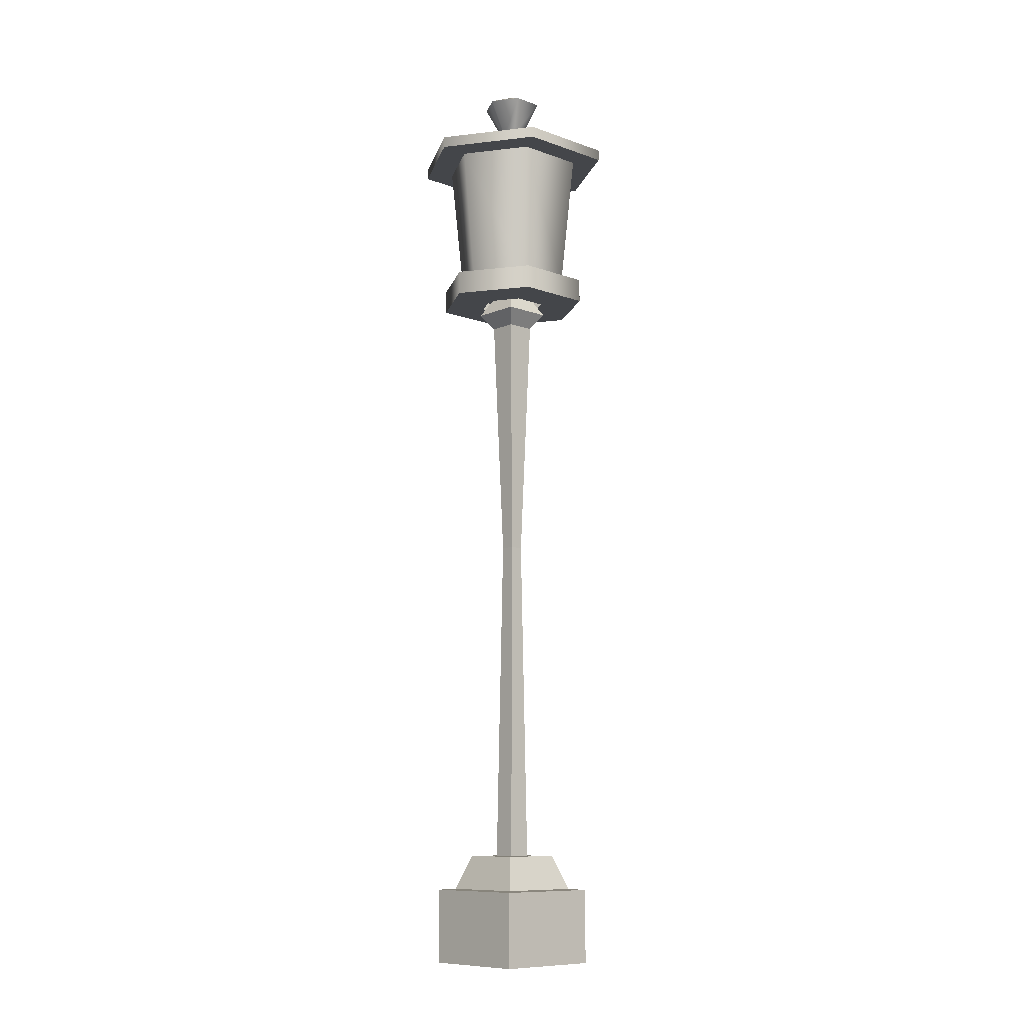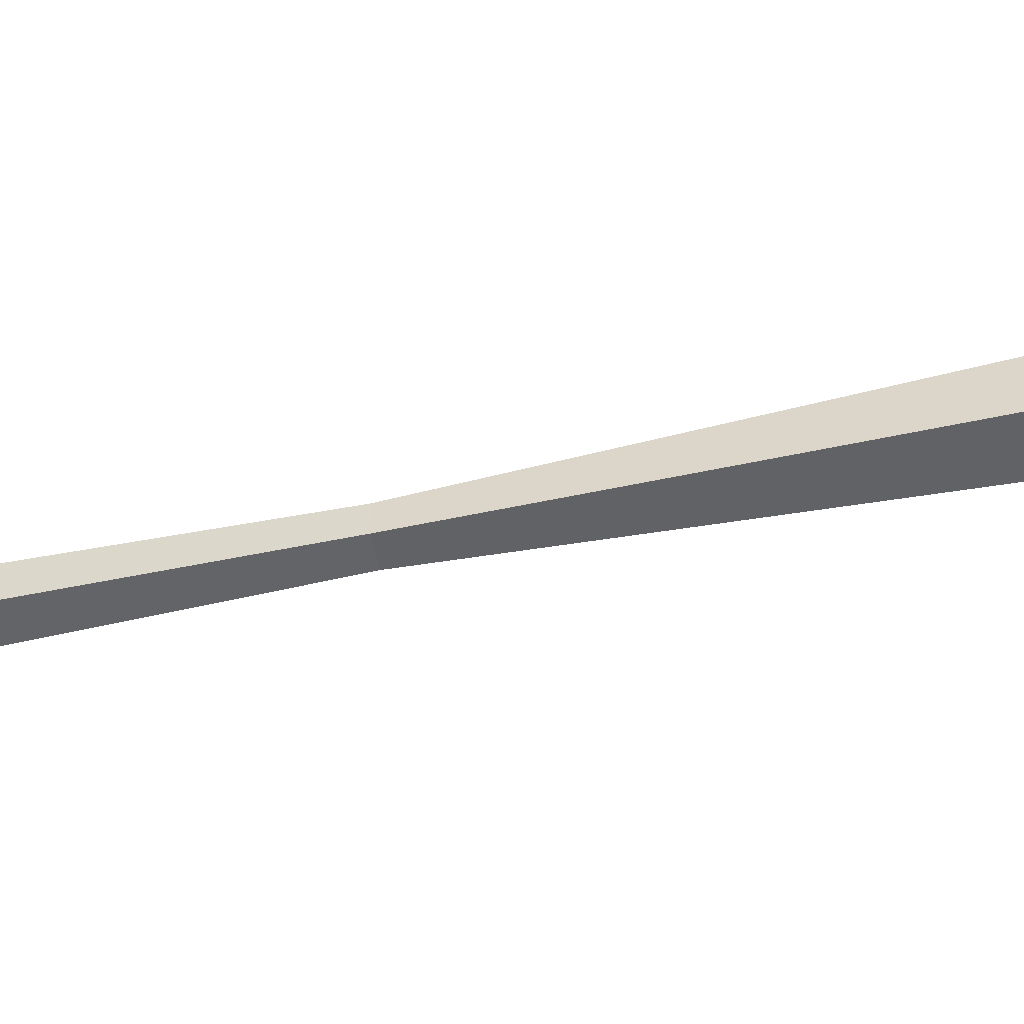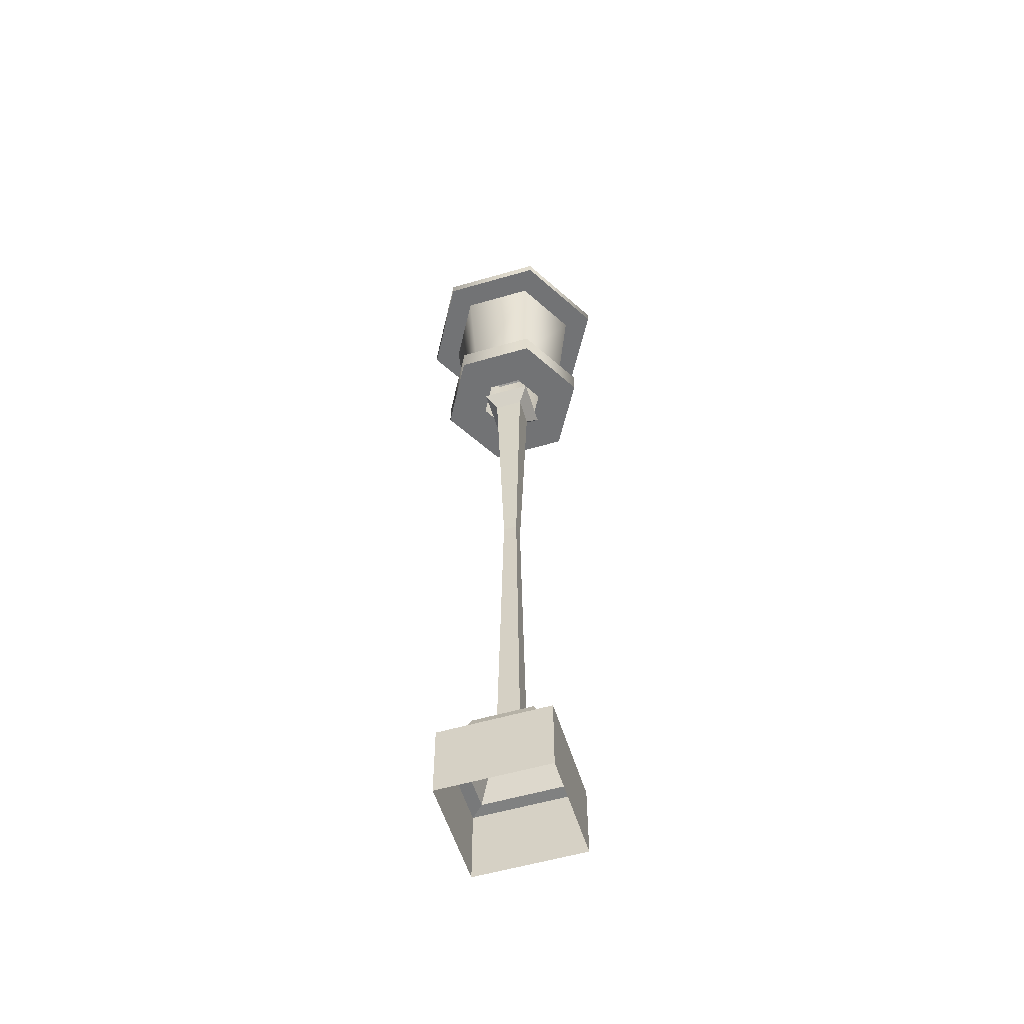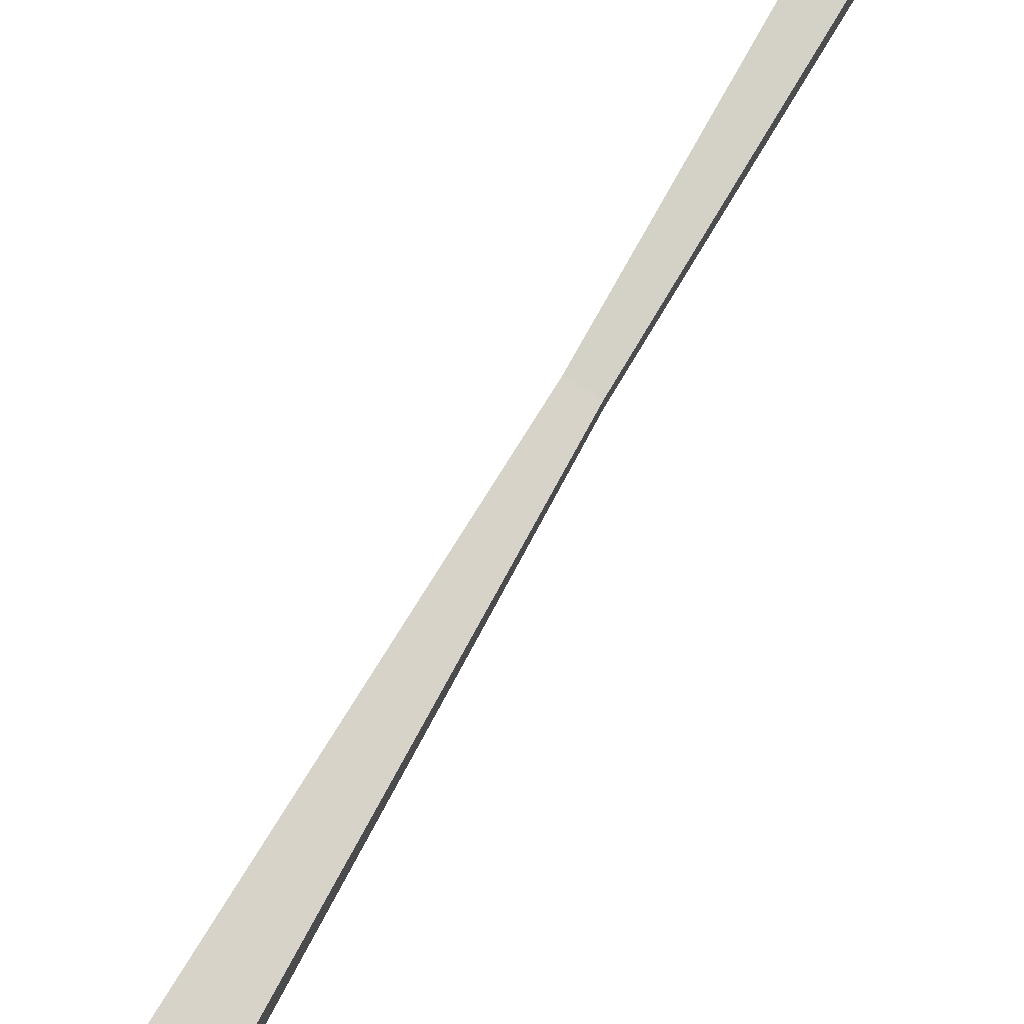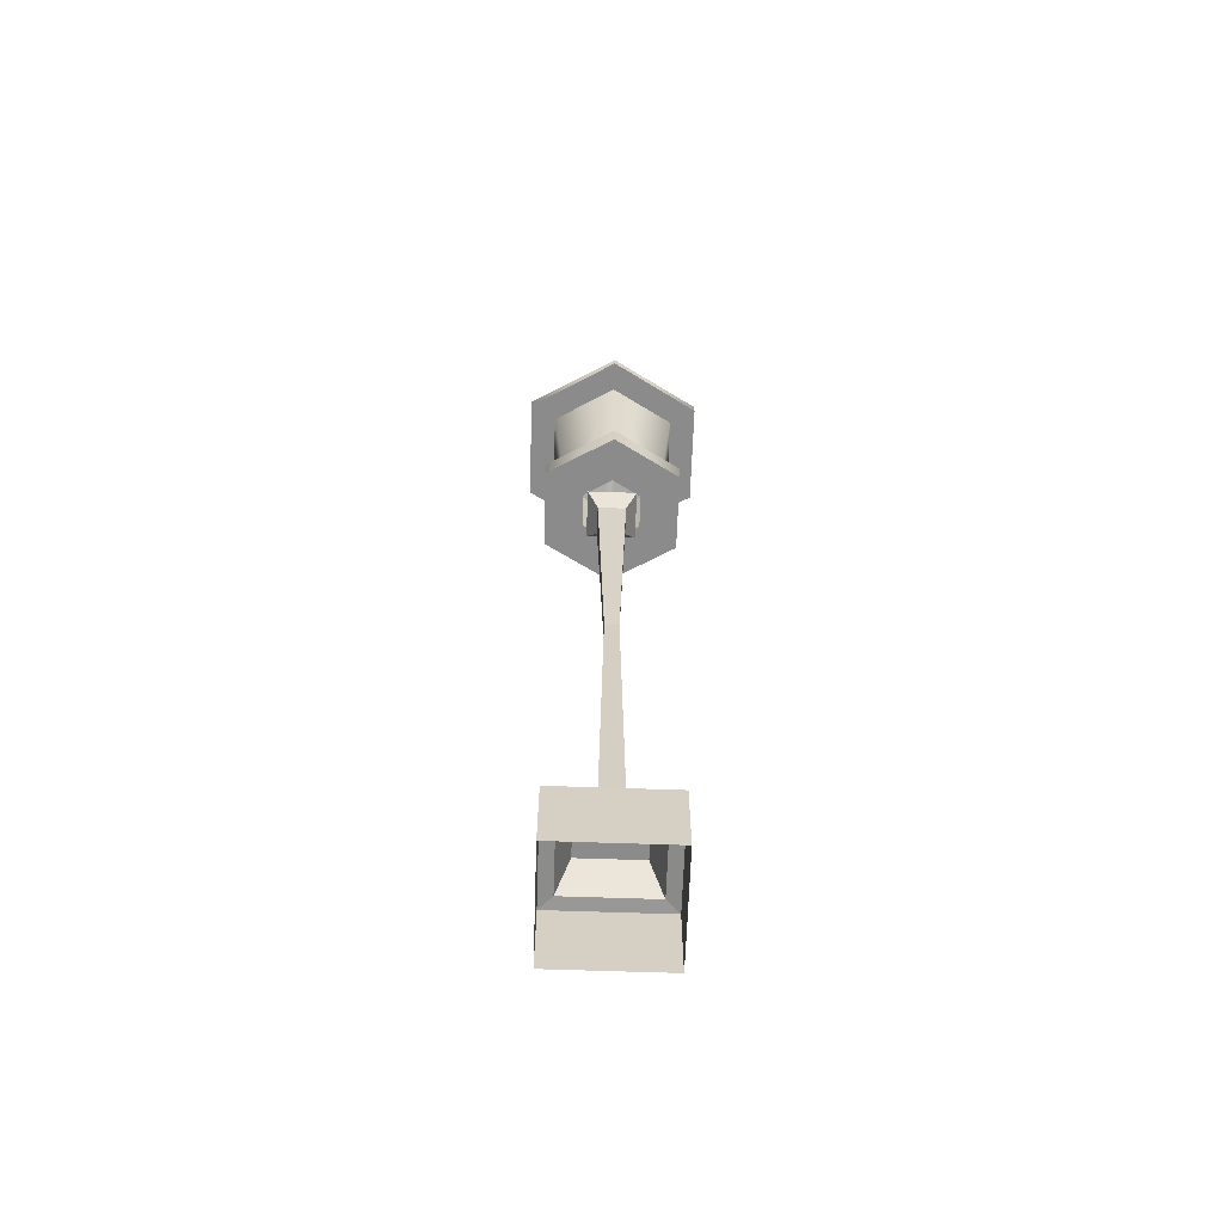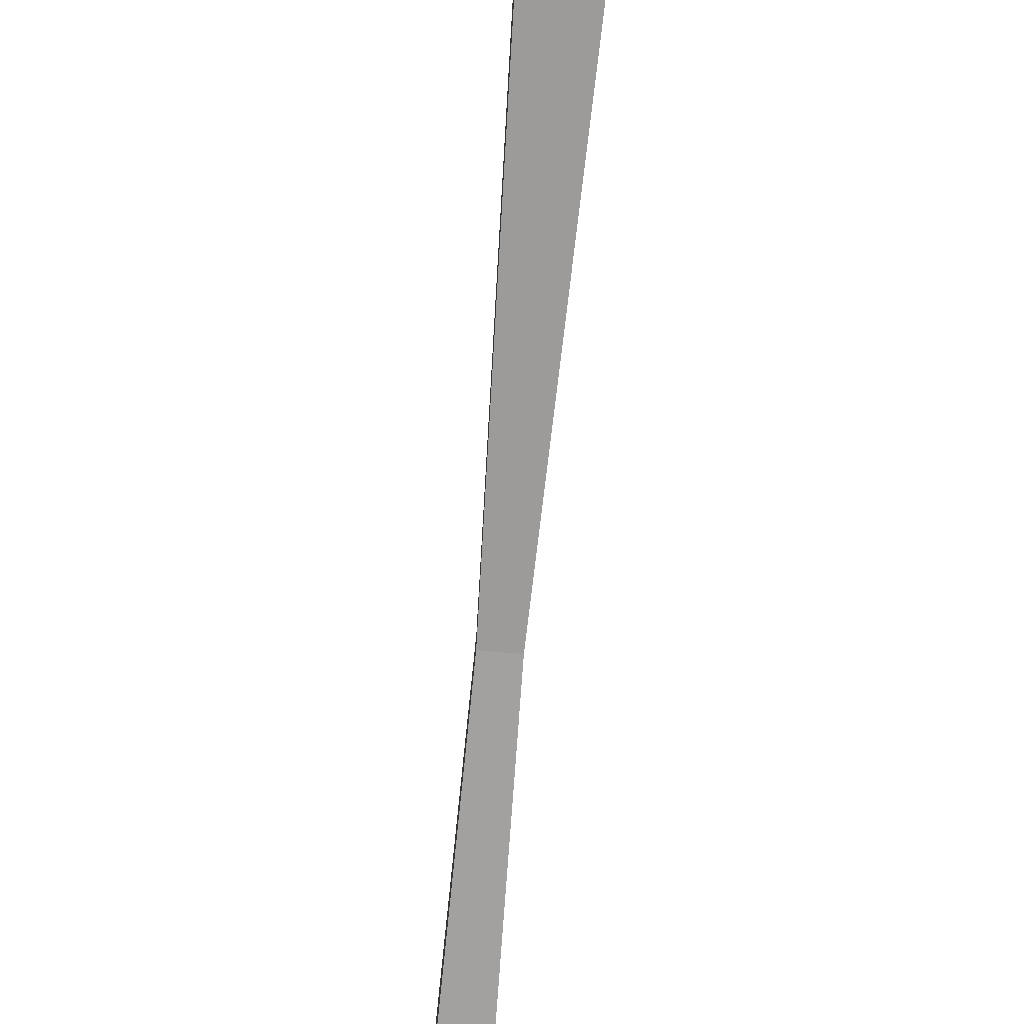
<metadata>
{"format":"obj","ext":"obj","renderer":"f3d","projection":"perspective","resolution":1024,"background":"white","views":[{"elev":-9.8,"azim":137.1,"up":"+Y"},{"elev":-51.1,"azim":103.1,"up":"+Z"},{"elev":-55.9,"azim":17.0,"up":"+Y"},{"elev":79.0,"azim":-149.8,"up":"+Z"},{"elev":-63.9,"azim":88.0,"up":"+Y"},{"elev":-71.4,"azim":175.1,"up":"+Z"}]}
</metadata>
<code>
v 0.2719 12.49 0.2719
v 0.4289 12.21 0.4289
v 0.246 11.94 0.246
v 0.1193 7.65 0.1193
v 0.1979 1.925 0.1979
v 0.5177 1.925 0.5177
v 0.7332 1.334 0.7332
v 0.947 1.316 0.947
v 0.947 0.01426 0.947
v 0.2719 12.49 -0.2719
v 0.4289 12.21 -0.4289
v 0.246 11.94 -0.246
v 0.1193 7.65 -0.1193
v 0.1979 1.925 -0.1979
v 0.5177 1.925 -0.5177
v 0.7332 1.334 -0.7332
v 0.947 1.316 -0.947
v 0.947 0.01426 -0.947
v -0.2719 12.49 -0.2719
v -0.4289 12.21 -0.4289
v -0.246 11.94 -0.246
v -0.1193 7.65 -0.1193
v -0.1979 1.925 -0.1979
v -0.5177 1.925 -0.5177
v -0.7332 1.334 -0.7332
v -0.947 1.316 -0.947
v -0.947 0.01426 -0.947
v -0.2719 12.49 0.2719
v -0.4289 12.21 0.4289
v -0.246 11.94 0.246
v -0.1193 7.65 0.1193
v -0.1979 1.925 0.1979
v -0.5177 1.925 0.5177
v -0.7332 1.334 0.7332
v -0.947 1.316 0.947
v -0.947 0.01426 0.947
v 0.5263 16.46 1.2e-05
v 0.1939 15.85 1.2e-05
v 1.757 15.38 1.2e-05
v 1.757 15.18 1.2e-05
v 1.356 12.39 1.2e-05
v -0.5263 16.46 1.2e-05
v -0.1939 15.85 1.2e-05
v -1.757 15.38 1.2e-05
v -1.757 15.18 1.2e-05
v -1.245 15.18 1.2e-05
v -0.9963 12.8 1.2e-05
v -1.356 12.8 1.2e-05
v -1.356 12.39 1.2e-05
v -0.5817 12.39 1.2e-05
v -0.2631 16.46 0.4558
v -0.09694 15.85 0.1679
v -0.8785 15.38 1.522
v -0.8785 15.18 1.522
v -0.6226 15.18 1.078
v -0.4981 12.8 0.8628
v -0.6779 12.8 1.174
v -0.6779 12.39 1.174
v -0.2908 12.39 0.5037
v 0.2631 16.46 0.4558
v 0.09694 15.85 0.1679
v 0.8786 15.38 1.522
v 0.8786 15.18 1.522
v 0.6226 15.18 1.078
v 0.4981 12.8 0.8628
v 0.6779 12.8 1.174
v 0.6779 12.39 1.174
v 0.2908 12.39 0.5037
v 2e-06 16.68 1.2e-05
v -0.2631 16.46 -0.4557
v -0.09694 15.85 -0.1679
v -0.8786 15.38 -1.522
v -0.8786 15.18 -1.522
v -0.6226 15.18 -1.078
v -0.4981 12.8 -0.8628
v -0.6779 12.8 -1.174
v -0.6779 12.39 -1.174
v -0.2908 12.39 -0.5037
v 0.2631 16.46 -0.4557
v 0.09694 15.85 -0.1679
v 0.8786 15.38 -1.522
v 0.8786 15.18 -1.522
v 0.6226 15.18 -1.078
v 0.4981 12.8 -0.8628
v 0.6779 12.8 -1.174
v 0.6779 12.39 -1.174
v 0.2908 12.39 -0.5037
v 1.245 15.18 1.2e-05
v 0.9963 12.8 1.2e-05
v 1.356 12.8 1.2e-05
v 0.5817 12.39 1.2e-05
f 2 10 1
f 2 12 11
f 4 12 3
f 4 14 13
f 5 15 14
f 6 16 15
f 7 17 16
f 9 17 8
f 11 19 10
f 11 21 20
f 13 21 12
f 14 22 13
f 14 24 23
f 15 25 24
f 16 26 25
f 18 26 17
f 20 28 19
f 20 30 29
f 22 30 21
f 23 31 22
f 23 33 32
f 24 34 33
f 25 35 34
f 27 35 26
f 29 1 28
f 29 3 2
f 31 3 30
f 31 5 4
f 32 6 5
f 33 7 6
f 34 8 7
f 36 8 35
f 69 42 51
f 43 51 42
f 44 52 43
f 45 53 44
f 46 54 45
f 47 55 46
f 48 56 47
f 49 57 48
f 50 58 49
f 69 51 60
f 51 61 60
f 53 61 52
f 54 62 53
f 54 64 63
f 56 64 55
f 57 65 56
f 58 66 57
f 58 68 67
f 69 60 37
f 60 38 37
f 62 38 61
f 63 39 62
f 63 88 40
f 65 88 64
f 66 89 65
f 67 90 66
f 67 91 41
f 69 70 42
f 70 43 42
f 71 44 43
f 72 45 44
f 45 74 46
f 74 47 46
f 47 76 48
f 76 49 48
f 77 50 49
f 69 79 70
f 70 80 71
f 80 72 71
f 81 73 72
f 73 83 74
f 83 75 74
f 84 76 75
f 85 77 76
f 77 87 78
f 69 37 79
f 79 38 80
f 38 81 80
f 39 82 81
f 82 88 83
f 88 84 83
f 89 85 84
f 90 86 85
f 86 91 87
f 2 11 10
f 2 3 12
f 4 13 12
f 4 5 14
f 5 6 15
f 6 7 16
f 7 8 17
f 9 18 17
f 11 20 19
f 11 12 21
f 13 22 21
f 14 23 22
f 14 15 24
f 15 16 25
f 16 17 26
f 18 27 26
f 20 29 28
f 20 21 30
f 22 31 30
f 23 32 31
f 23 24 33
f 24 25 34
f 25 26 35
f 27 36 35
f 29 2 1
f 29 30 3
f 31 4 3
f 31 32 5
f 32 33 6
f 33 34 7
f 34 35 8
f 36 9 8
f 43 52 51
f 44 53 52
f 45 54 53
f 46 55 54
f 47 56 55
f 48 57 56
f 49 58 57
f 50 59 58
f 51 52 61
f 53 62 61
f 54 63 62
f 54 55 64
f 56 65 64
f 57 66 65
f 58 67 66
f 58 59 68
f 60 61 38
f 62 39 38
f 63 40 39
f 63 64 88
f 65 89 88
f 66 90 89
f 67 41 90
f 67 68 91
f 70 71 43
f 71 72 44
f 72 73 45
f 45 73 74
f 74 75 47
f 47 75 76
f 76 77 49
f 77 78 50
f 70 79 80
f 80 81 72
f 81 82 73
f 73 82 83
f 83 84 75
f 84 85 76
f 85 86 77
f 77 86 87
f 79 37 38
f 38 39 81
f 39 40 82
f 82 40 88
f 88 89 84
f 89 90 85
f 90 41 86
f 86 41 91

</code>
